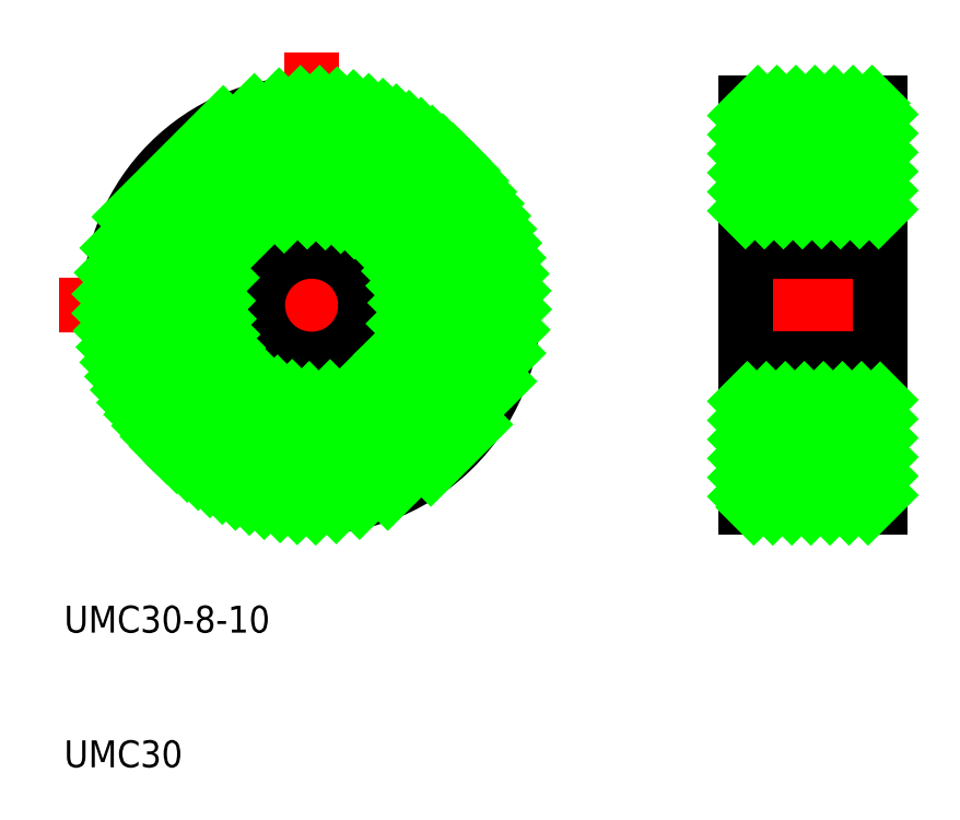
<metadata>
{"format":"dxf","ext":"dxf","renderer":"ezdxf+matplotlib","layout":"modelspace","background":"white","min_lineweight":24,"dpi":150}
</metadata>
<code>
0
SECTION
2
ENTITIES
0
TEXT
8
0
10
93.55
20
110
30
0
40
2
1
UMC30-8-10
0
TEXT
8
0
10
93.55
20
99.99
30
0
40
2
1
UMC30
0
LINE
8
CENTER
10
93.14
20
134.3
30
0
11
130.7
21
134.3
31
0
0
LINE
8
CENTER
10
111.9
20
153.1
30
0
11
111.9
21
115.5
31
0
0
CIRCLE
8
0
10
111.9
20
134.3
30
0
40
15
0
CIRCLE
8
0
10
111.9
20
134.3
30
0
40
7
0
CIRCLE
8
0
10
111.9
20
134.3
30
0
40
4
0
LINE
8
0
10
144.1
20
149.3
30
0
11
154.1
21
149.3
31
0
0
LINE
8
0
10
144.1
20
119.3
30
0
11
154.1
21
119.3
31
0
0
LINE
8
CENTER
10
142.7
20
134.3
30
0
11
155.8
21
134.3
31
0
0
LINE
8
0
10
144.1
20
149.3
30
0
11
144.1
21
119.3
31
0
0
LINE
8
0
10
154.1
20
149.3
30
0
11
154.1
21
119.3
31
0
0
LINE
8
0
10
144.1
20
141.3
30
0
11
154.1
21
141.3
31
0
0
LINE
8
0
10
144.1
20
138.3
30
0
11
154.1
21
138.3
31
0
0
LINE
8
0
10
144.1
20
130.3
30
0
11
154.1
21
130.3
31
0
0
LINE
8
0
10
144.1
20
127.3
30
0
11
154.1
21
127.3
31
0
0
INSERT
8
0
2
*X2
10
0
20
0
30
0
0
ENDSEC
0
EOF

</code>
